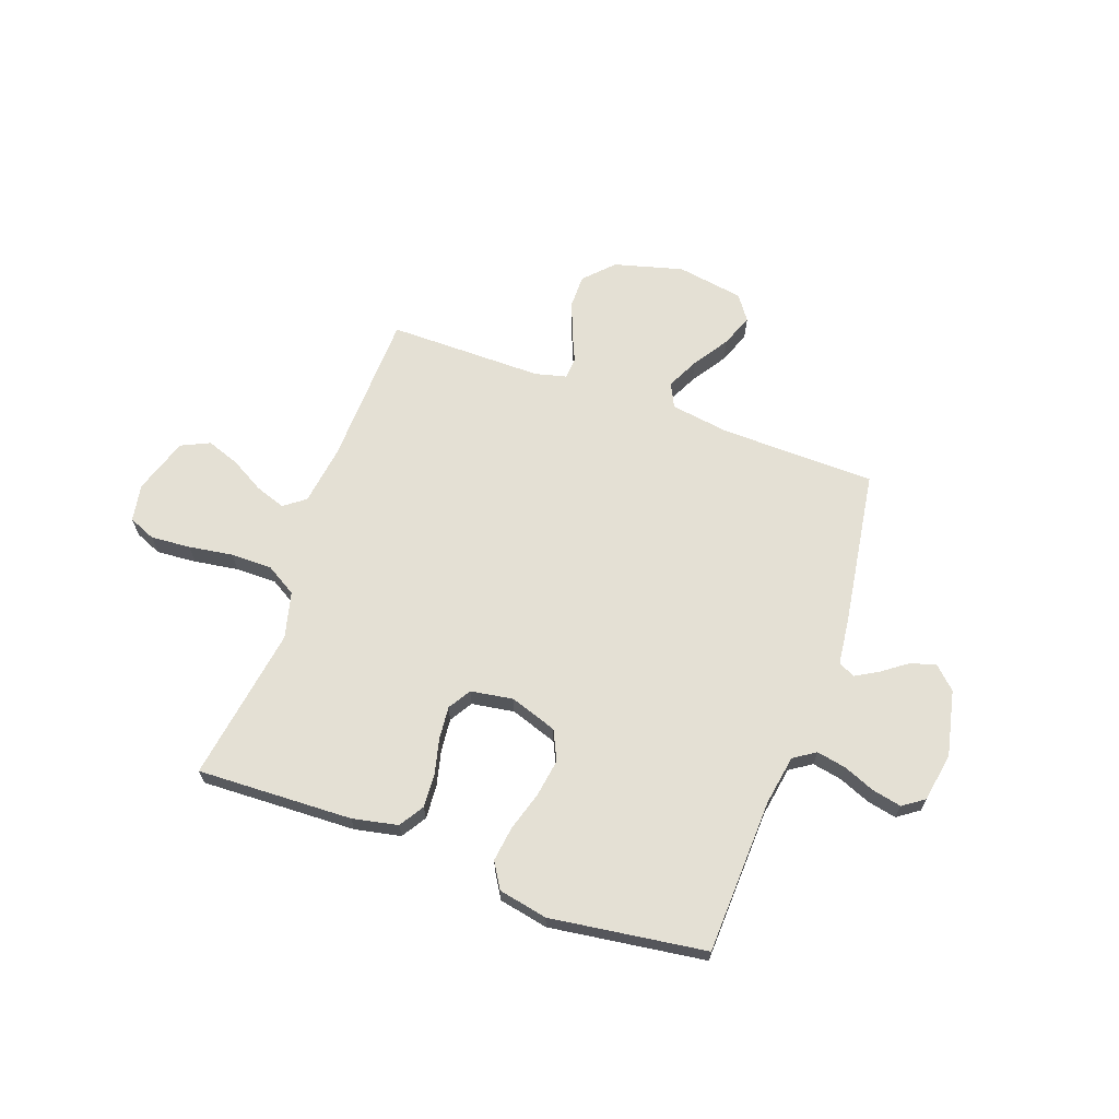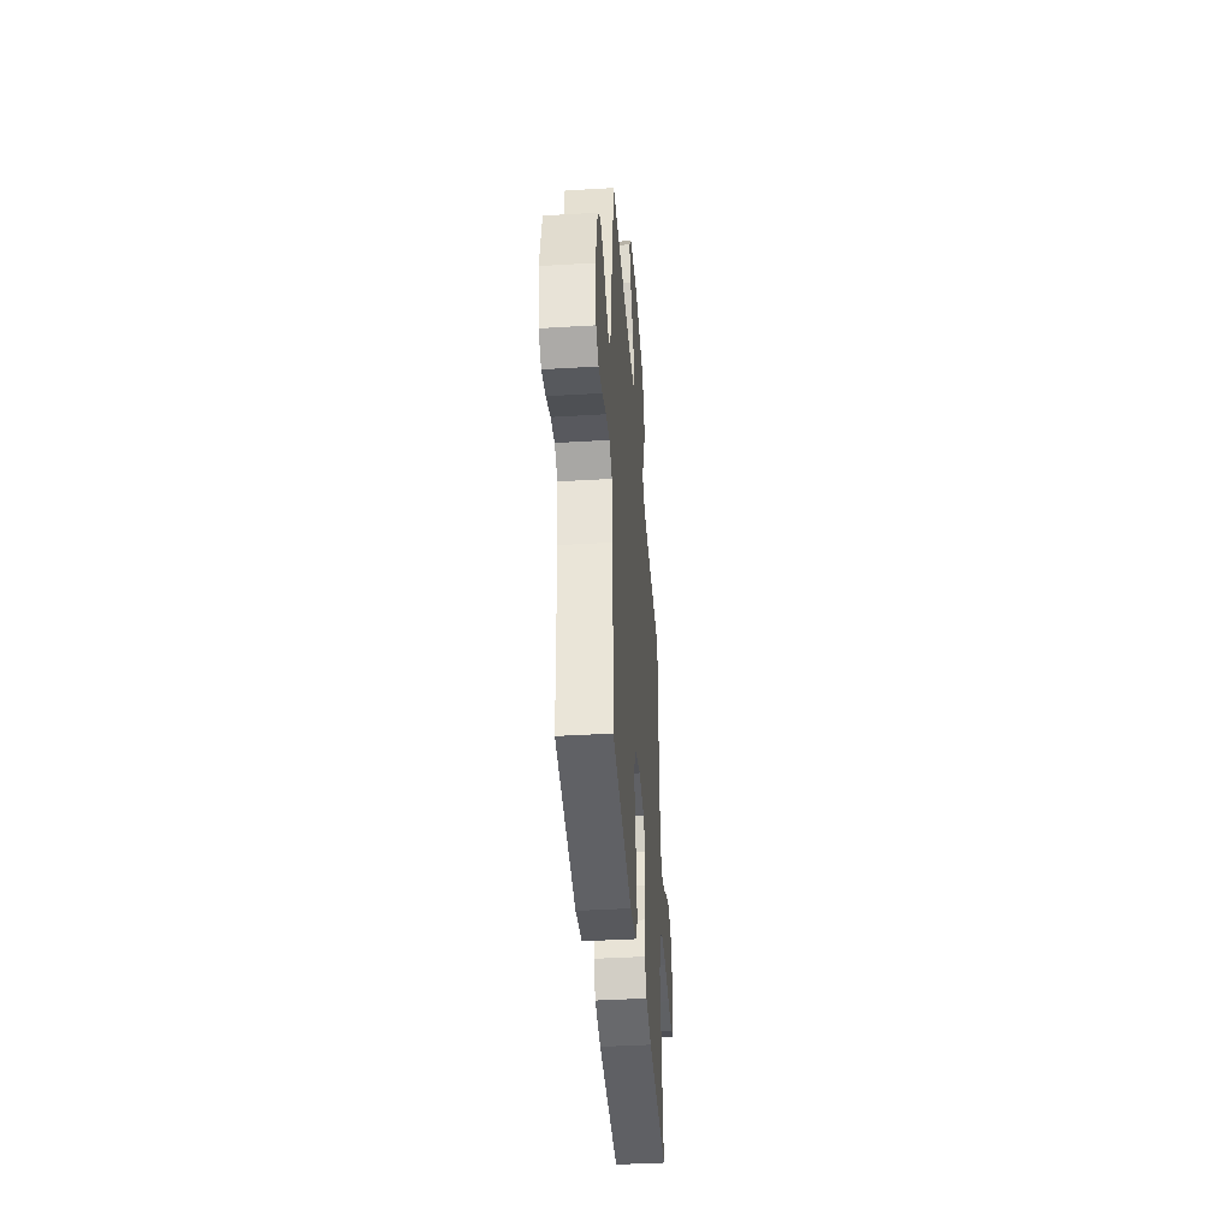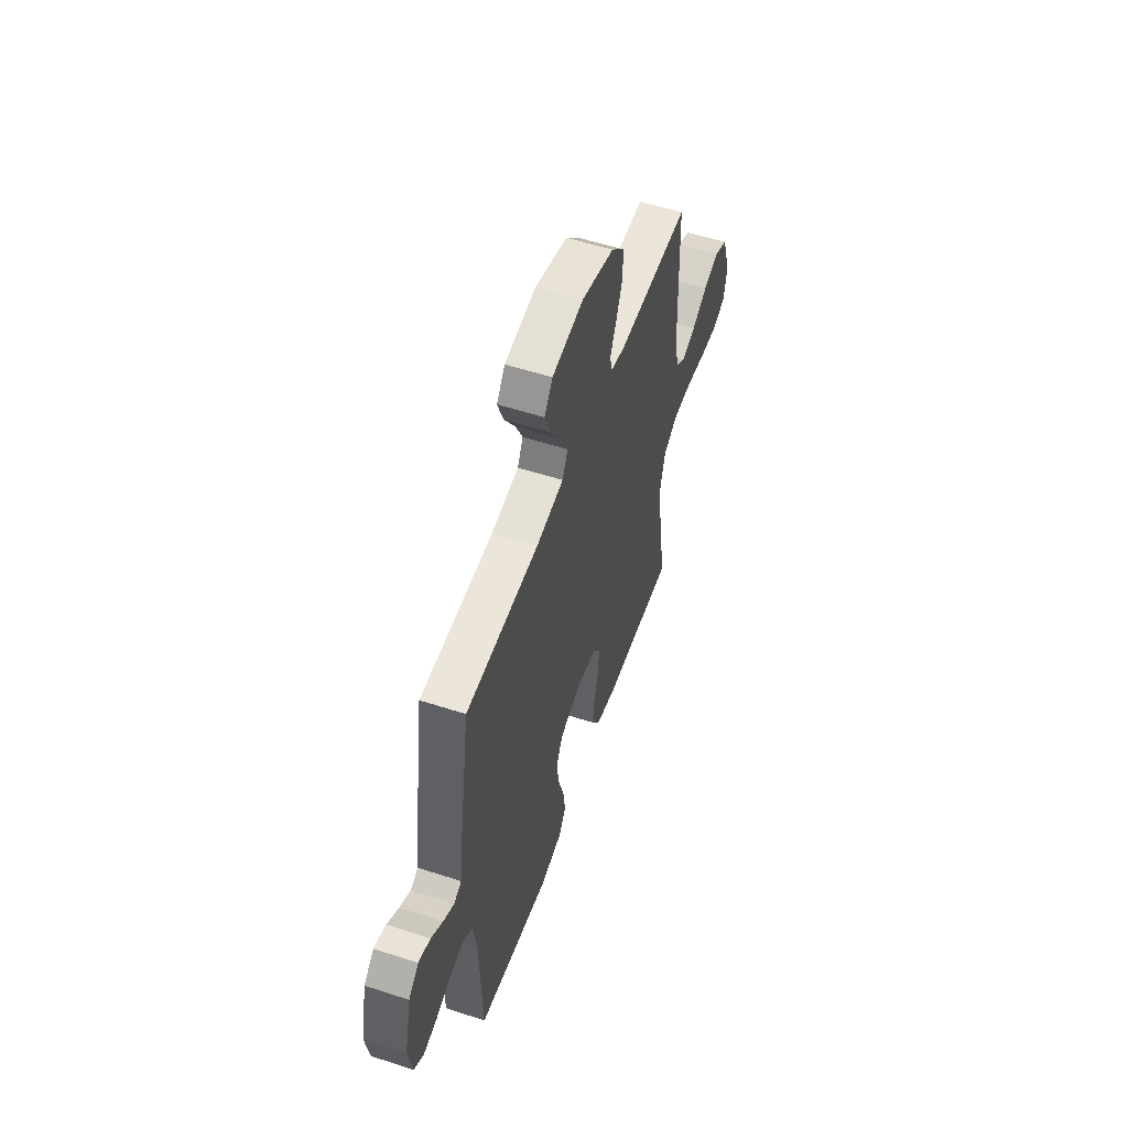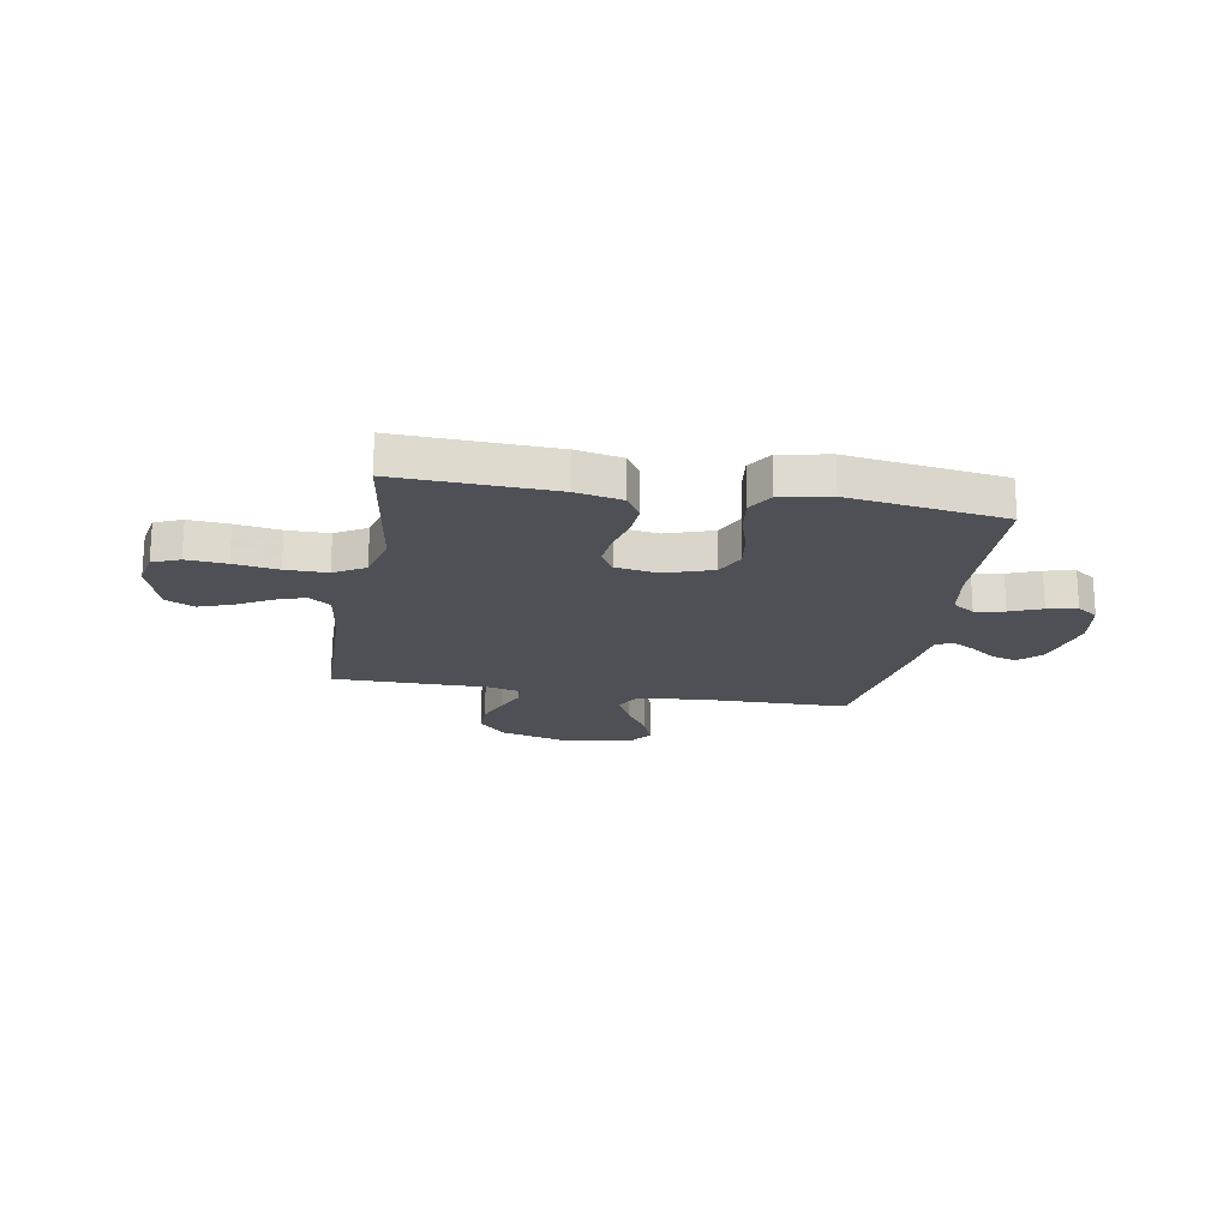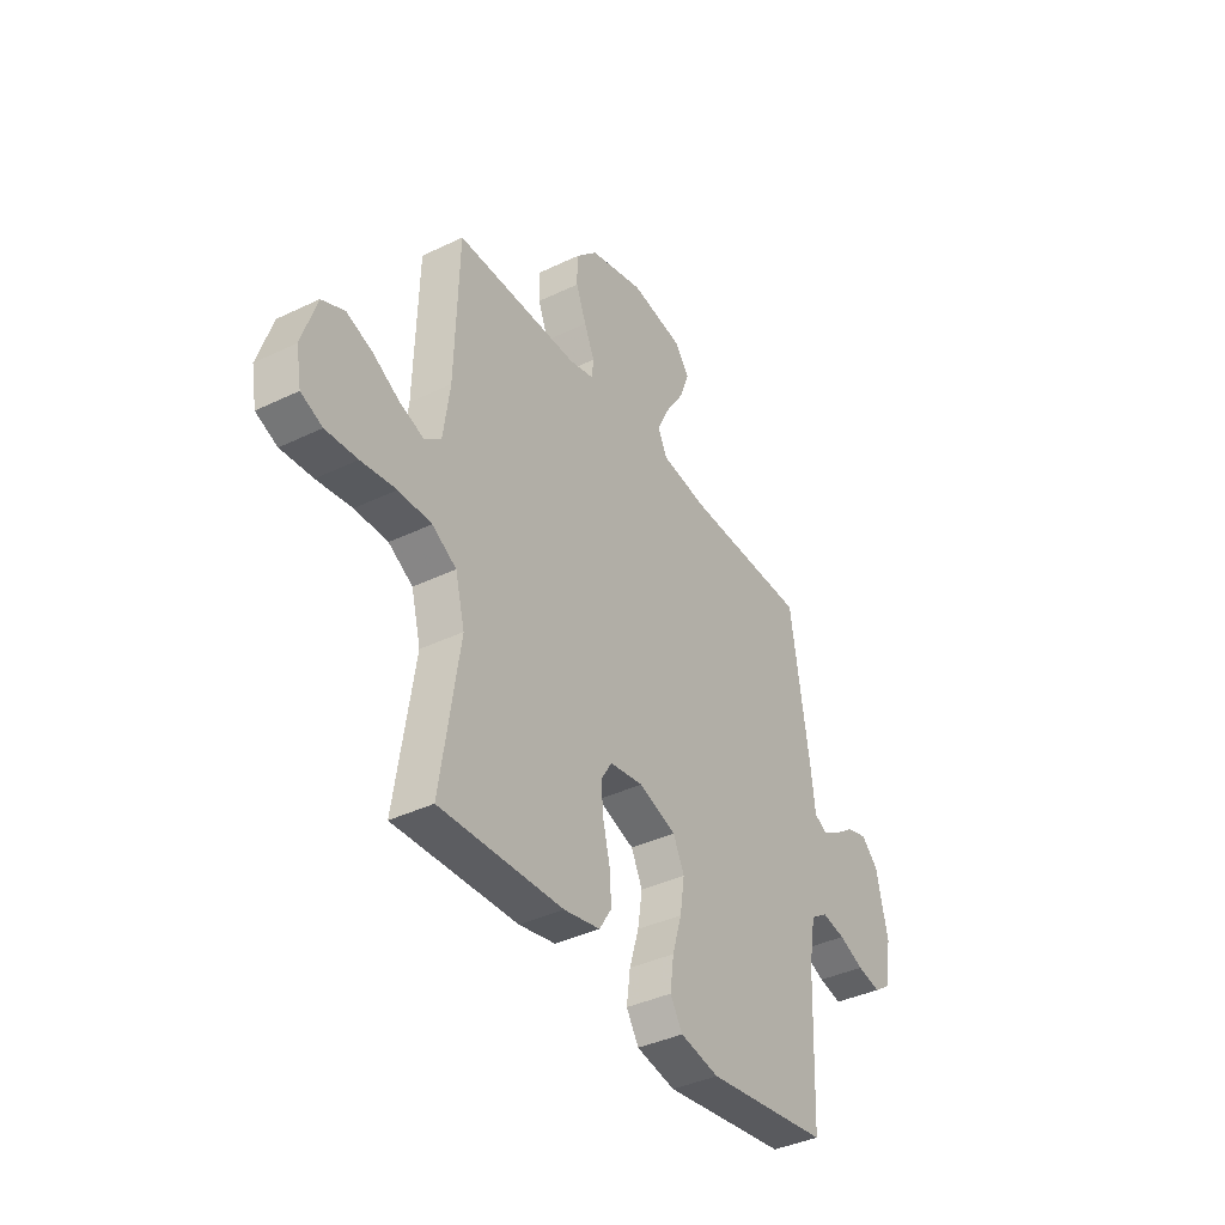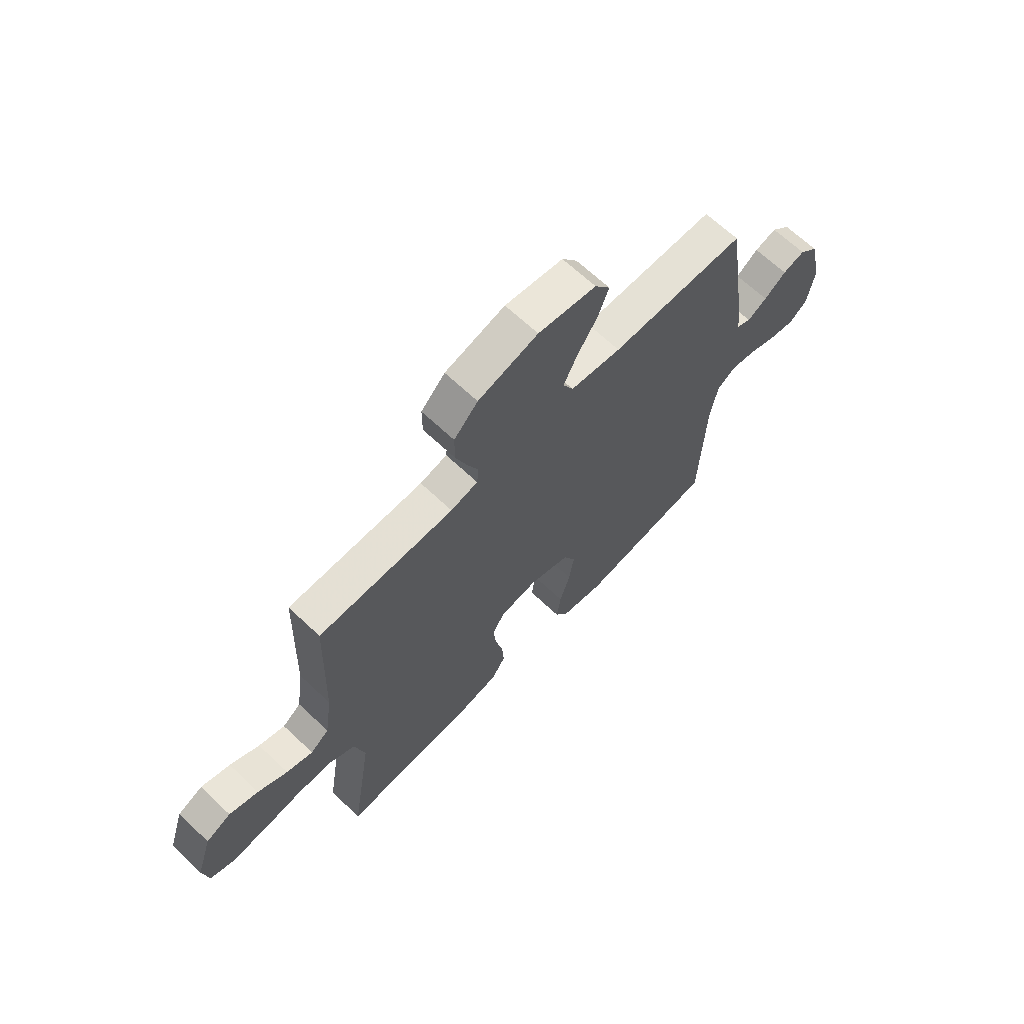
<metadata>
{"format":"obj","ext":"obj","renderer":"f3d","projection":"perspective","resolution":1024,"background":"white","views":[{"elev":66.1,"azim":-160.2,"up":"+Y"},{"elev":-41.3,"azim":-85.8,"up":"+Z"},{"elev":55.0,"azim":-71.0,"up":"+Z"},{"elev":-19.4,"azim":169.9,"up":"+Y"},{"elev":-38.8,"azim":121.2,"up":"+Z"},{"elev":66.1,"azim":133.5,"up":"+Z"}]}
</metadata>
<code>
v 0.5 0.07 -0.5
v 0.2 0.07 -0.489
v 0.112 0.07 -0.471
v 0.082 0.07 -0.423
v 0.086 0.07 -0.359
v 0.103 0.07 -0.289
v 0.109 0.07 -0.226
v 0.082 0.07 -0.182
v 0 0.07 -0.169
v -0.091 0.07 -0.2
v -0.118 0.07 -0.257
v -0.107 0.07 -0.33
v -0.084 0.07 -0.406
v -0.075 0.07 -0.474
v -0.105 0.07 -0.523
v -0.2 0.07 -0.542
v -0.5 0.07 -0.5
v -0.511 0.07 -0.2
v -0.527 0.07 -0.104
v -0.569 0.07 -0.076
v -0.626 0.07 -0.087
v -0.687 0.07 -0.112
v -0.744 0.07 -0.124
v -0.785 0.07 -0.095
v -0.801 0.07 0
v -0.773 0.07 0.127
v -0.731 0.07 0.167
v -0.682 0.07 0.153
v -0.633 0.07 0.117
v -0.589 0.07 0.092
v -0.557 0.07 0.108
v -0.546 0.07 0.2
v -0.5 0.07 0.5
v -0.2 0.07 0.506
v -0.087 0.07 0.523
v -0.064 0.07 0.569
v -0.094 0.07 0.631
v -0.139 0.07 0.7
v -0.163 0.07 0.763
v -0.129 0.07 0.811
v 0 0.07 0.832
v 0.133 0.07 0.796
v 0.186 0.07 0.741
v 0.186 0.07 0.677
v 0.161 0.07 0.612
v 0.136 0.07 0.555
v 0.14 0.07 0.514
v 0.2 0.07 0.499
v 0.5 0.07 0.5
v 0.509 0.07 0.2
v 0.525 0.07 0.085
v 0.566 0.07 0.054
v 0.624 0.07 0.074
v 0.689 0.07 0.111
v 0.753 0.07 0.134
v 0.808 0.07 0.108
v 0.843 0.07 0
v 0.83 0.07 -0.072
v 0.778 0.07 -0.094
v 0.701 0.07 -0.088
v 0.616 0.07 -0.075
v 0.536 0.07 -0.075
v 0.477 0.07 -0.11
v 0.454 0.07 -0.2
v 0.5 0 -0.5
v 0.2 0 -0.489
v 0.112 0 -0.471
v 0.082 0 -0.423
v 0.086 0 -0.359
v 0.103 0 -0.289
v 0.109 0 -0.226
v 0.082 0 -0.182
v 0 0 -0.169
v -0.091 0 -0.2
v -0.118 0 -0.257
v -0.107 0 -0.33
v -0.084 0 -0.406
v -0.075 0 -0.474
v -0.105 0 -0.523
v -0.2 0 -0.542
v -0.5 0 -0.5
v -0.511 0 -0.2
v -0.527 0 -0.104
v -0.569 0 -0.076
v -0.626 0 -0.087
v -0.687 0 -0.112
v -0.744 0 -0.124
v -0.785 0 -0.095
v -0.801 0 0
v -0.773 0 0.127
v -0.731 0 0.167
v -0.682 0 0.153
v -0.633 0 0.117
v -0.589 0 0.092
v -0.557 0 0.108
v -0.546 0 0.2
v -0.5 0 0.5
v -0.2 0 0.506
v -0.087 0 0.523
v -0.064 0 0.569
v -0.094 0 0.631
v -0.139 0 0.7
v -0.163 0 0.763
v -0.129 0 0.811
v 0 0 0.832
v 0.133 0 0.796
v 0.186 0 0.741
v 0.186 0 0.677
v 0.161 0 0.612
v 0.136 0 0.555
v 0.14 0 0.514
v 0.2 0 0.499
v 0.5 0 0.5
v 0.509 0 0.2
v 0.525 0 0.085
v 0.566 0 0.054
v 0.624 0 0.074
v 0.689 0 0.111
v 0.753 0 0.134
v 0.808 0 0.108
v 0.843 0 0
v 0.83 0 -0.072
v 0.778 0 -0.094
v 0.701 0 -0.088
v 0.616 0 -0.075
v 0.536 0 -0.075
v 0.477 0 -0.11
v 0.454 0 -0.2
f 58 59 60 61
f 58 61 62
f 57 58 62
f 56 57 62
f 53 54 55 56
f 52 53 56 62
f 51 52 62 63
f 48 49 50
f 47 48 50 51
f 43 44 45 46
f 41 42 43 46
f 41 46 47
f 40 41 47
f 37 38 39 40
f 36 37 40 47
f 35 36 47 51
f 31 32 33 34
f 31 34 35 51
f 26 27 28 29
f 26 29 30
f 25 26 30
f 24 25 30
f 21 22 23 24
f 20 21 24 30
f 19 20 30 31
f 15 16 17 18
f 12 13 14 15
f 11 12 15 18
f 10 11 18 19
f 3 4 5 6
f 3 6 7
f 64 1 2 3
f 64 3 7
f 63 64 7 8
f 51 63 8 9
f 19 31 51
f 9 10 19 51
f 125 124 123 122
f 126 125 122
f 126 122 121
f 126 121 120
f 120 119 118 117
f 126 120 117 116
f 127 126 116 115
f 114 113 112
f 115 114 112 111
f 110 109 108 107
f 110 107 106 105
f 111 110 105
f 111 105 104
f 104 103 102 101
f 111 104 101 100
f 115 111 100 99
f 98 97 96 95
f 115 99 98 95
f 93 92 91 90
f 94 93 90
f 94 90 89
f 94 89 88
f 88 87 86 85
f 94 88 85 84
f 95 94 84 83
f 82 81 80 79
f 79 78 77 76
f 82 79 76 75
f 83 82 75 74
f 70 69 68 67
f 71 70 67
f 67 66 65 128
f 71 67 128
f 72 71 128 127
f 73 72 127 115
f 115 95 83
f 115 83 74 73
f 1 65 66 2
f 2 66 67 3
f 3 67 68 4
f 4 68 69 5
f 5 69 70 6
f 6 70 71 7
f 7 71 72 8
f 8 72 73 9
f 9 73 74 10
f 10 74 75 11
f 11 75 76 12
f 12 76 77 13
f 13 77 78 14
f 14 78 79 15
f 15 79 80 16
f 16 80 81 17
f 17 81 82 18
f 18 82 83 19
f 19 83 84 20
f 20 84 85 21
f 21 85 86 22
f 22 86 87 23
f 23 87 88 24
f 24 88 89 25
f 25 89 90 26
f 26 90 91 27
f 27 91 92 28
f 28 92 93 29
f 29 93 94 30
f 30 94 95 31
f 31 95 96 32
f 32 96 97 33
f 33 97 98 34
f 34 98 99 35
f 35 99 100 36
f 36 100 101 37
f 37 101 102 38
f 38 102 103 39
f 39 103 104 40
f 40 104 105 41
f 41 105 106 42
f 42 106 107 43
f 43 107 108 44
f 44 108 109 45
f 45 109 110 46
f 46 110 111 47
f 47 111 112 48
f 48 112 113 49
f 49 113 114 50
f 50 114 115 51
f 51 115 116 52
f 52 116 117 53
f 53 117 118 54
f 54 118 119 55
f 55 119 120 56
f 56 120 121 57
f 57 121 122 58
f 58 122 123 59
f 59 123 124 60
f 60 124 125 61
f 61 125 126 62
f 62 126 127 63
f 63 127 128 64
f 64 128 65 1

</code>
